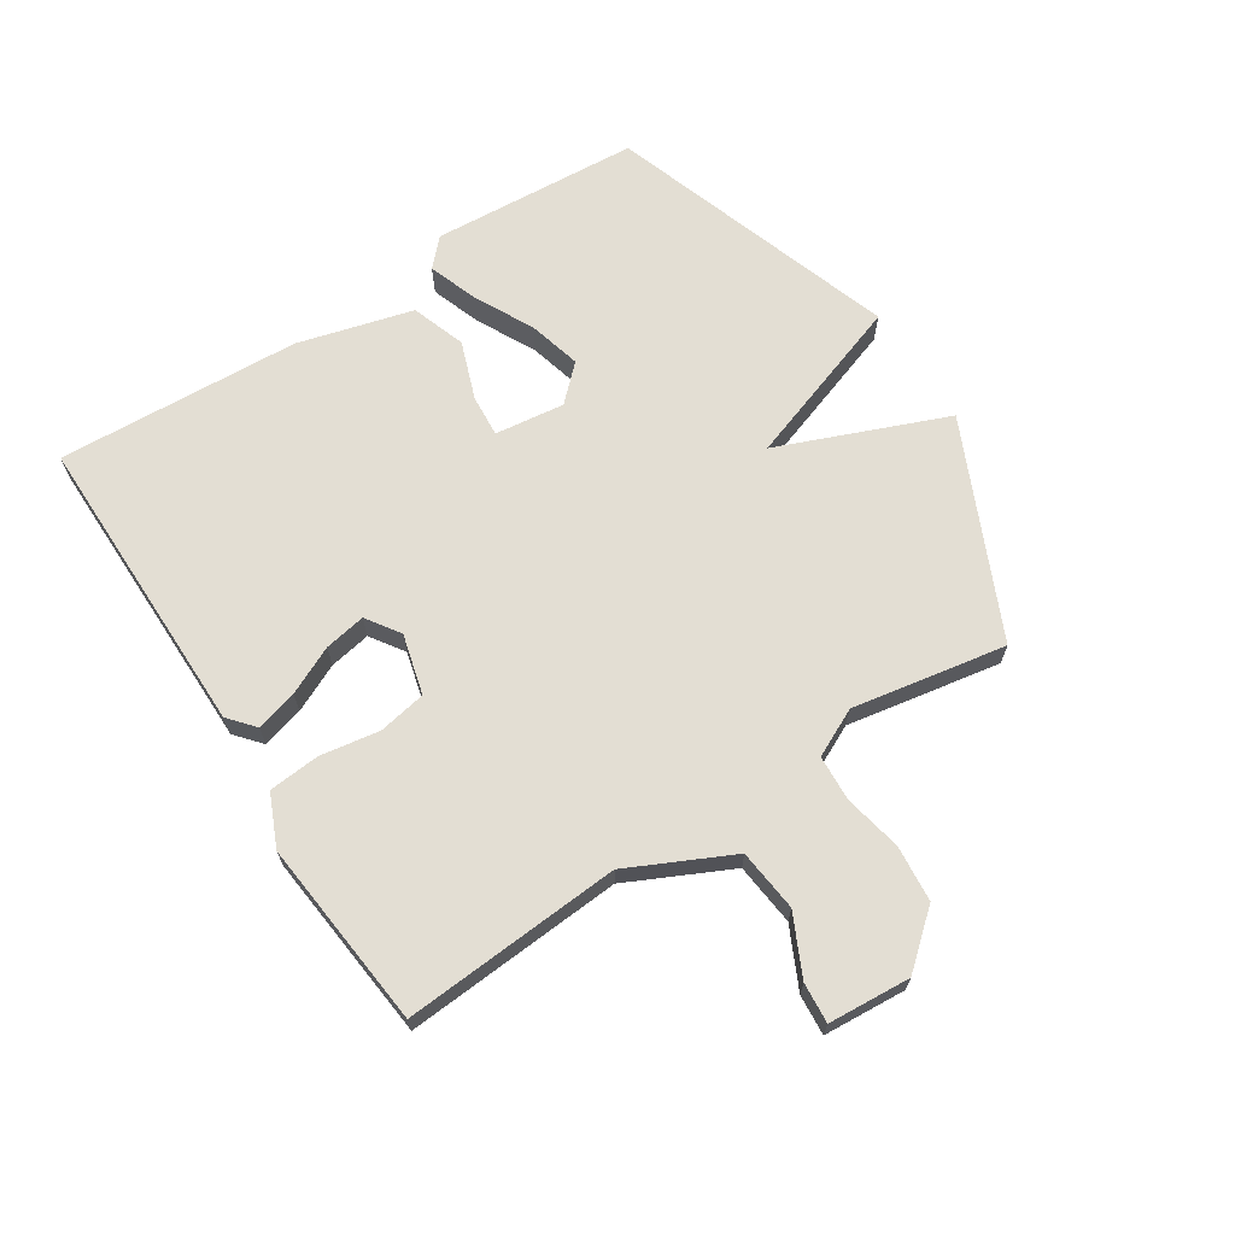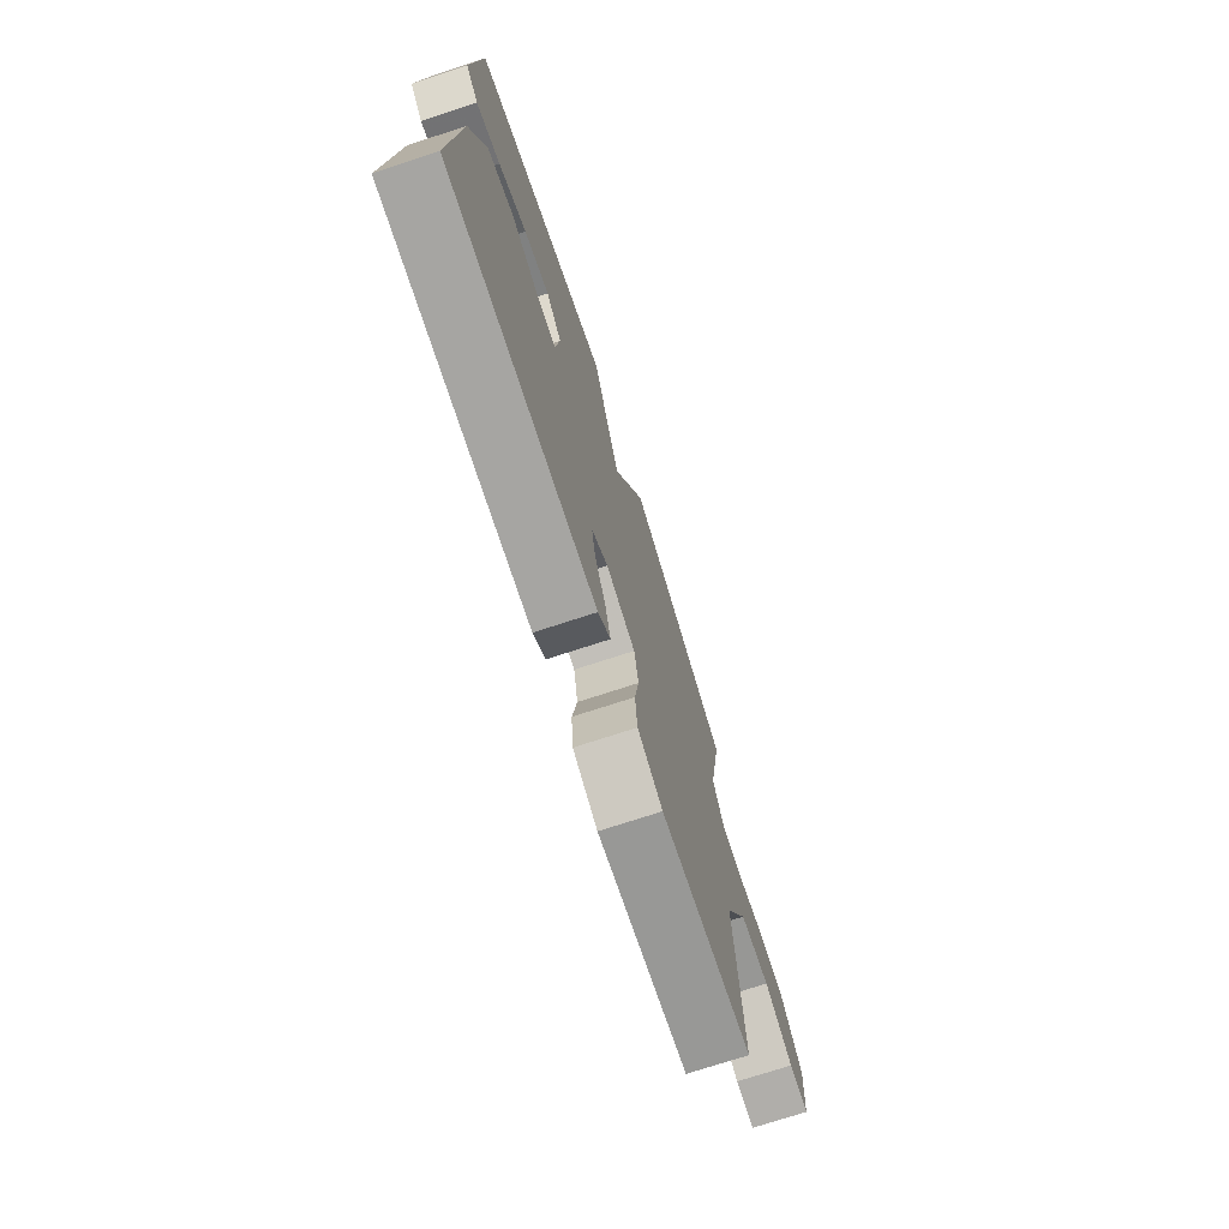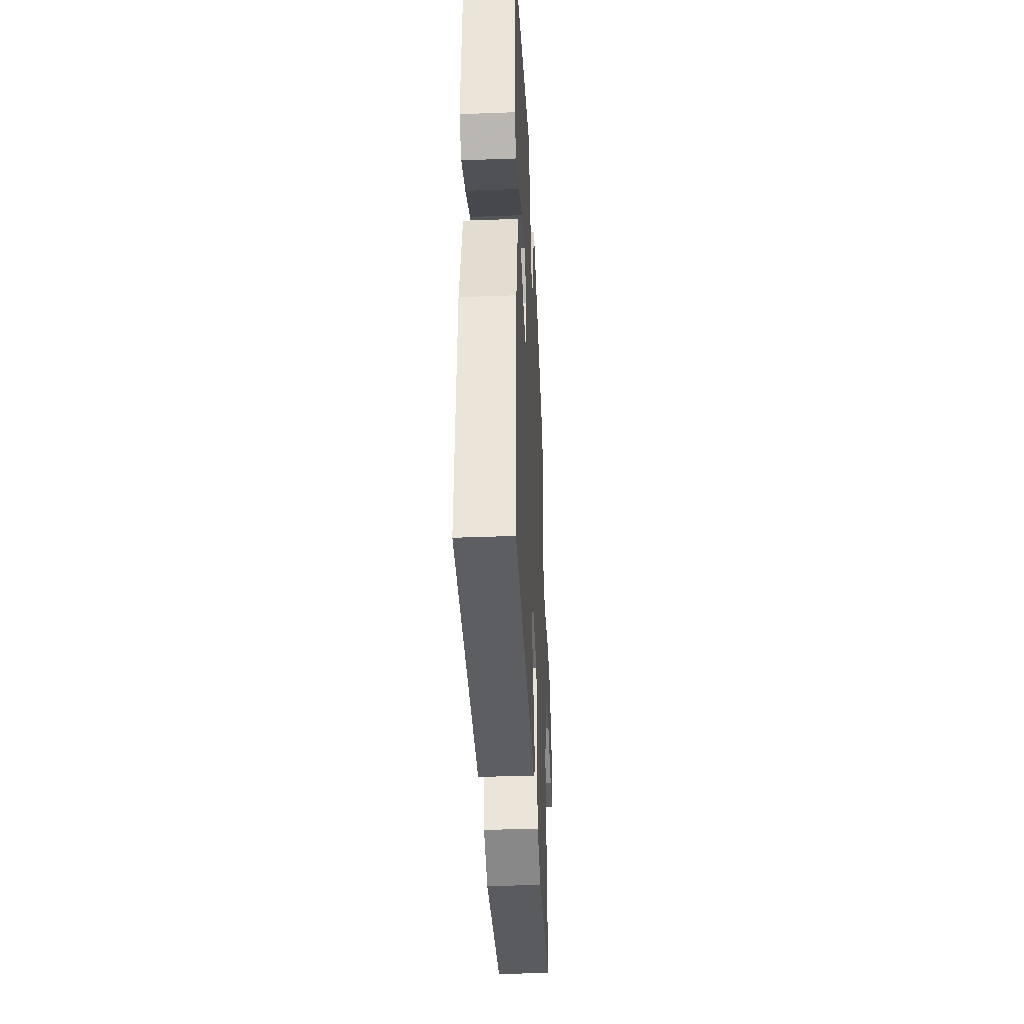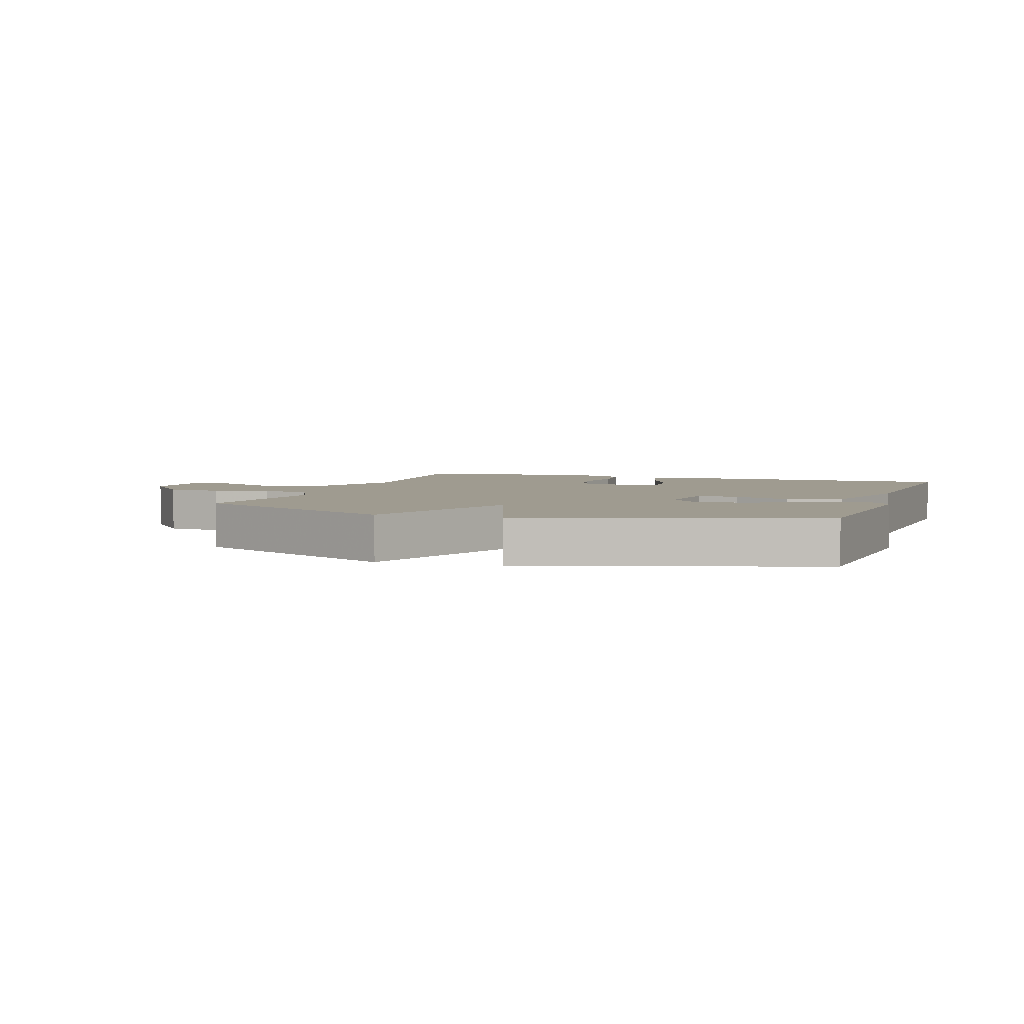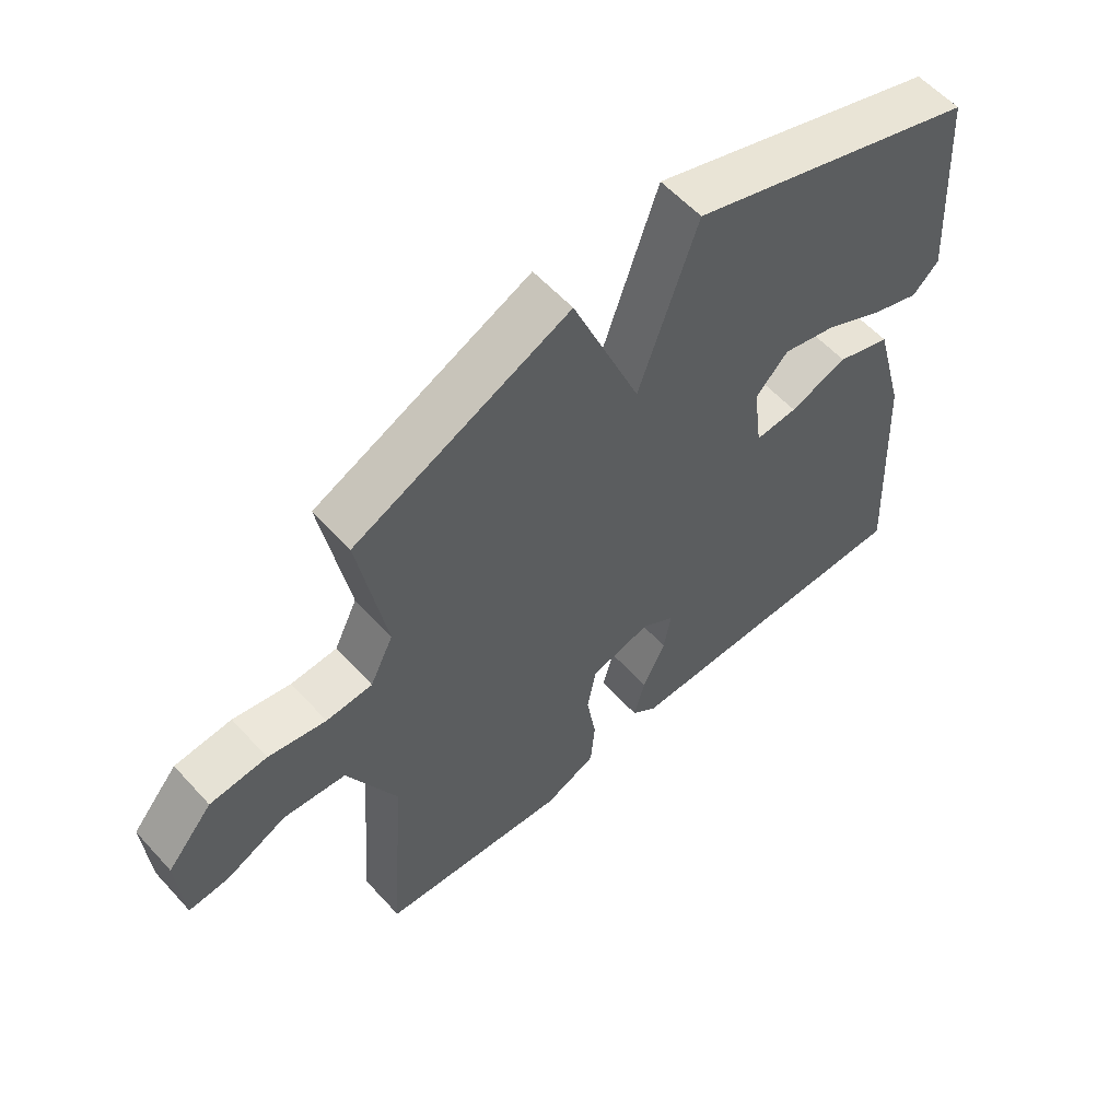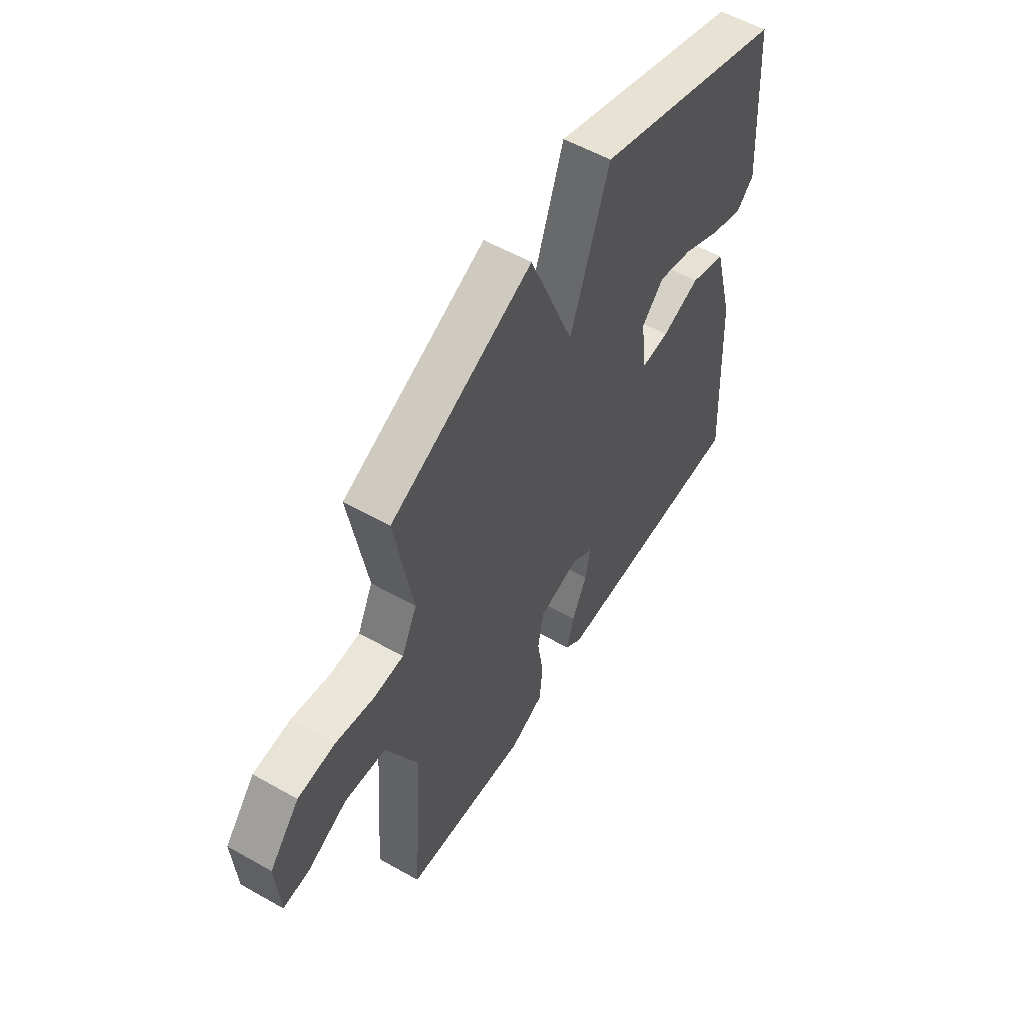
<metadata>
{"format":"obj","ext":"obj","renderer":"f3d","projection":"perspective","resolution":1024,"background":"white","views":[{"elev":67.3,"azim":-122.8,"up":"+Y"},{"elev":-73.9,"azim":108.1,"up":"+Z"},{"elev":-39.1,"azim":92.7,"up":"+Z"},{"elev":4.0,"azim":18.9,"up":"+Y"},{"elev":58.0,"azim":-41.8,"up":"+Z"},{"elev":55.7,"azim":-59.2,"up":"+Z"}]}
</metadata>
<code>
v -0.5 0.07 -0.5
v -0.475 0.07 -0.153
v -0.553 0.07 0.01
v -0.652 0.07 0.021
v -0.747 0.07 -0.024
v -0.811 0.07 -0.029
v -0.82 0.07 0.102
v -0.748 0.07 0.186
v -0.658 0.07 0.194
v -0.567 0.07 0.175
v -0.494 0.07 0.179
v -0.457 0.07 0.255
v -0.5 0.07 0.5
v -0.16 0.07 0.655
v -0.053 0.07 0.388
v 0.04 0.07 0.655
v 0.5 0.07 0.5
v 0.522 0.07 0.169
v 0.48 0.07 0.129
v 0.401 0.07 0.157
v 0.308 0.07 0.205
v 0.224 0.07 0.227
v 0.172 0.07 0.173
v 0.186 0.07 0.062
v 0.253 0.07 0.067
v 0.345 0.07 0.1
v 0.431 0.07 0.07
v 0.48 0.07 -0.113
v 0.5 0.07 -0.5
v 0.012 0.07 -0.497
v -0.029 0.07 -0.462
v -0.011 0.07 -0.396
v 0.025 0.07 -0.32
v 0.037 0.07 -0.254
v -0.016 0.07 -0.218
v -0.112 0.07 -0.243
v -0.126 0.07 -0.319
v -0.111 0.07 -0.414
v -0.118 0.07 -0.495
v -0.2 0.07 -0.531
v -0.5 0 -0.5
v -0.475 0 -0.153
v -0.553 0 0.01
v -0.652 0 0.021
v -0.747 0 -0.024
v -0.811 0 -0.029
v -0.82 0 0.102
v -0.748 0 0.186
v -0.658 0 0.194
v -0.567 0 0.175
v -0.494 0 0.179
v -0.457 0 0.255
v -0.5 0 0.5
v -0.16 0 0.655
v -0.053 0 0.388
v 0.04 0 0.655
v 0.5 0 0.5
v 0.522 0 0.169
v 0.48 0 0.129
v 0.401 0 0.157
v 0.308 0 0.205
v 0.224 0 0.227
v 0.172 0 0.173
v 0.186 0 0.062
v 0.253 0 0.067
v 0.345 0 0.1
v 0.431 0 0.07
v 0.48 0 -0.113
v 0.5 0 -0.5
v 0.012 0 -0.497
v -0.029 0 -0.462
v -0.011 0 -0.396
v 0.025 0 -0.32
v 0.037 0 -0.254
v -0.016 0 -0.218
v -0.112 0 -0.243
v -0.126 0 -0.319
v -0.111 0 -0.414
v -0.118 0 -0.495
v -0.2 0 -0.531
f 40 1 2
f 39 40 2
f 38 39 2
f 37 38 2
f 36 37 2 3
f 35 36 3
f 31 32 33
f 30 31 33
f 29 30 33
f 28 29 33
f 27 28 33
f 26 27 33
f 25 26 33
f 24 25 33 34
f 23 24 34 35
f 19 20 21
f 18 19 21
f 17 18 21
f 16 17 21
f 15 16 21 22
f 12 13 14 15
f 15 22 23
f 12 15 23
f 11 12 23
f 8 9 10
f 7 8 10
f 6 7 10
f 5 6 10
f 4 5 10
f 10 11 23
f 4 10 23
f 3 4 23
f 3 23 35
f 42 41 80
f 42 80 79
f 42 79 78
f 42 78 77
f 43 42 77 76
f 43 76 75
f 73 72 71
f 73 71 70
f 73 70 69
f 73 69 68
f 73 68 67
f 73 67 66
f 73 66 65
f 74 73 65 64
f 75 74 64 63
f 61 60 59
f 61 59 58
f 61 58 57
f 61 57 56
f 62 61 56 55
f 55 54 53 52
f 63 62 55
f 63 55 52
f 63 52 51
f 50 49 48
f 50 48 47
f 50 47 46
f 50 46 45
f 50 45 44
f 63 51 50
f 63 50 44
f 63 44 43
f 75 63 43
f 1 41 42 2
f 2 42 43 3
f 3 43 44 4
f 4 44 45 5
f 5 45 46 6
f 6 46 47 7
f 7 47 48 8
f 8 48 49 9
f 9 49 50 10
f 10 50 51 11
f 11 51 52 12
f 12 52 53 13
f 13 53 54 14
f 14 54 55 15
f 15 55 56 16
f 16 56 57 17
f 17 57 58 18
f 18 58 59 19
f 19 59 60 20
f 20 60 61 21
f 21 61 62 22
f 22 62 63 23
f 23 63 64 24
f 24 64 65 25
f 25 65 66 26
f 26 66 67 27
f 27 67 68 28
f 28 68 69 29
f 29 69 70 30
f 30 70 71 31
f 31 71 72 32
f 32 72 73 33
f 33 73 74 34
f 34 74 75 35
f 35 75 76 36
f 36 76 77 37
f 37 77 78 38
f 38 78 79 39
f 39 79 80 40
f 40 80 41 1

</code>
